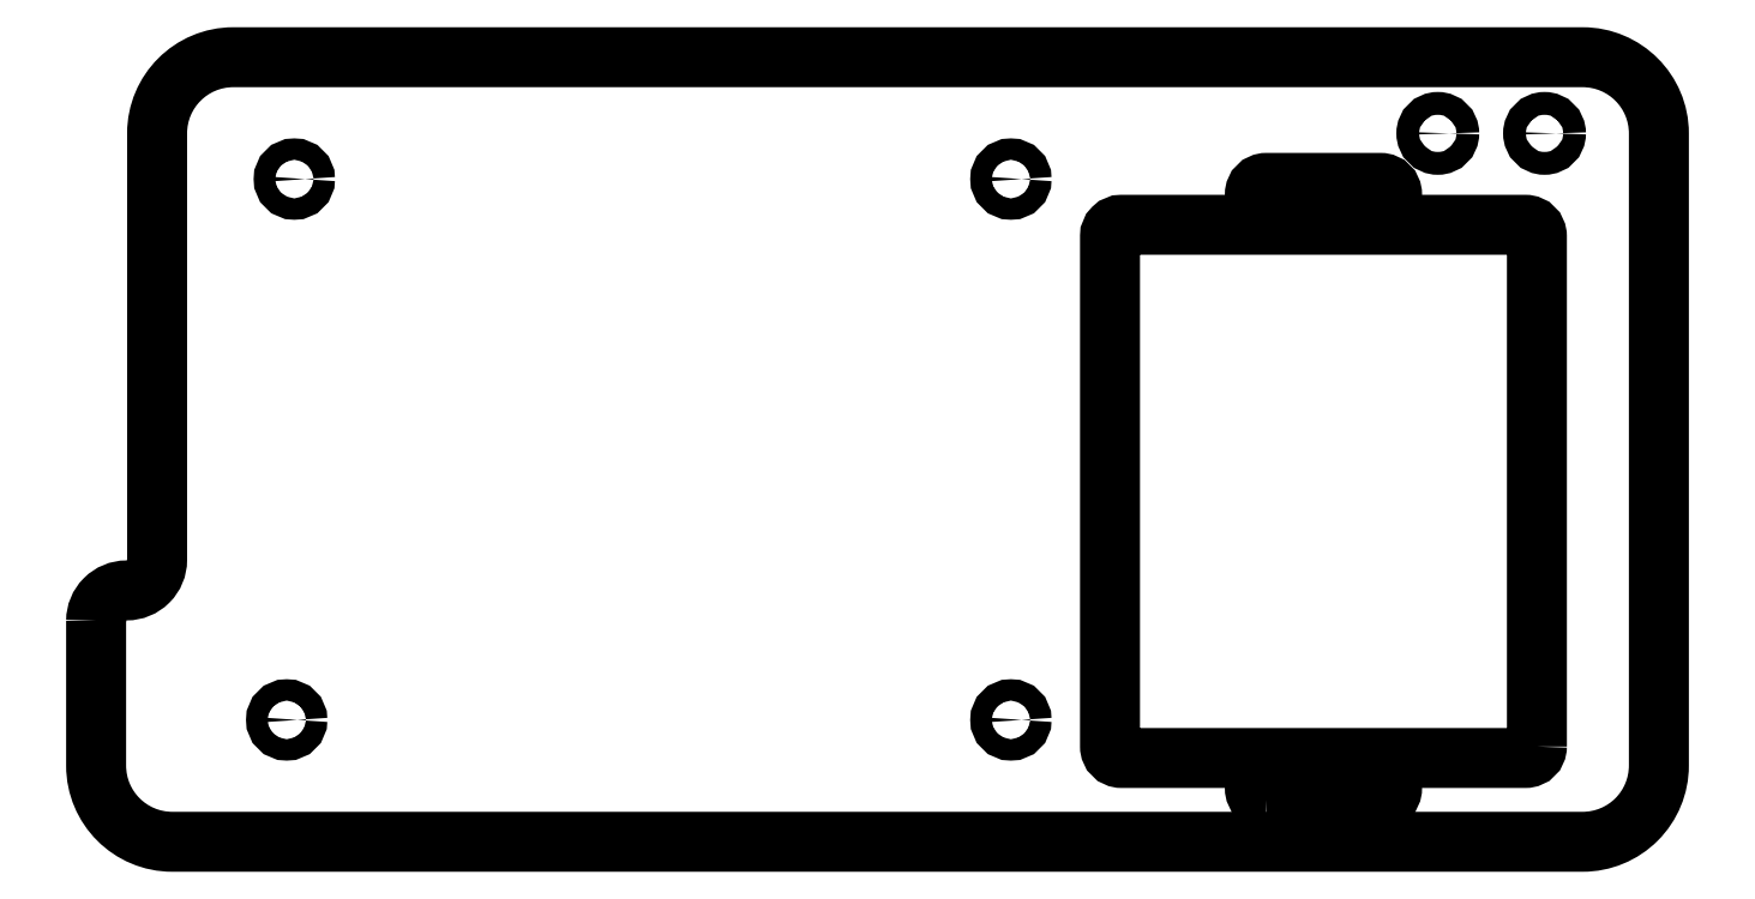
<metadata>
{"format":"dxf","ext":"dxf","renderer":"ezdxf+matplotlib","layout":"modelspace","background":"white","min_lineweight":24,"dpi":150}
</metadata>
<code>
0
SECTION
2
ENTITIES
0
CIRCLE
8
0
10
-179
20
-16
30
0
40
1.4
210
0
220
-0
230
1
0
CIRCLE
8
0
10
-15
20
-10
30
0
40
1.5
210
0
220
-0
230
1
0
CIRCLE
8
0
10
-29
20
-10
30
0
40
1.5
210
0
220
-0
230
1
0
LWPOLYLINE
8
0
90
11
70
1
43
0
10
-205
20
-74
42
-0.4142
10
-201
20
-70
42
0.4142
10
-197
20
-66
10
-197
20
-10
42
-0.4142
10
-187
20
0
10
-10
20
0
42
-0.4142
10
6.117e-16
20
-10
10
4.441e-15
20
-93
42
-0.4142
10
-10
20
-103
10
-195
20
-103
42
-0.4142
10
-205
20
-93
0
LWPOLYLINE
8
0
90
4
70
1
43
0
10
-51.5
20
-97.5
10
-36.5
20
-97.5
42
1
10
-36.5
20
-94.5
10
-51.5
20
-94.5
42
1
0
LWPOLYLINE
8
0
90
4
70
1
43
0
10
-51.5
20
-19.5
10
-36.5
20
-19.5
42
1
10
-36.5
20
-16.5
10
-51.5
20
-16.5
42
1
0
CIRCLE
8
0
10
-85
20
-87
30
0
40
1.4
210
0
220
-0
230
1
0
CIRCLE
8
0
10
-180
20
-87
30
0
40
1.4
210
0
220
-0
230
1
0
LWPOLYLINE
8
0
90
8
70
1
43
0
10
-16
20
-90.5
10
-16
20
-23.5
42
0.4142
10
-17.5
20
-22
10
-70.5
20
-22
42
0.4142
10
-72
20
-23.5
10
-72
20
-90.5
42
0.4142
10
-70.5
20
-92
10
-17.5
20
-92
42
0.4142
0
CIRCLE
8
0
10
-85
20
-16
30
0
40
1.4
210
0
220
-0
230
1
0
ENDSEC
0
EOF

</code>
